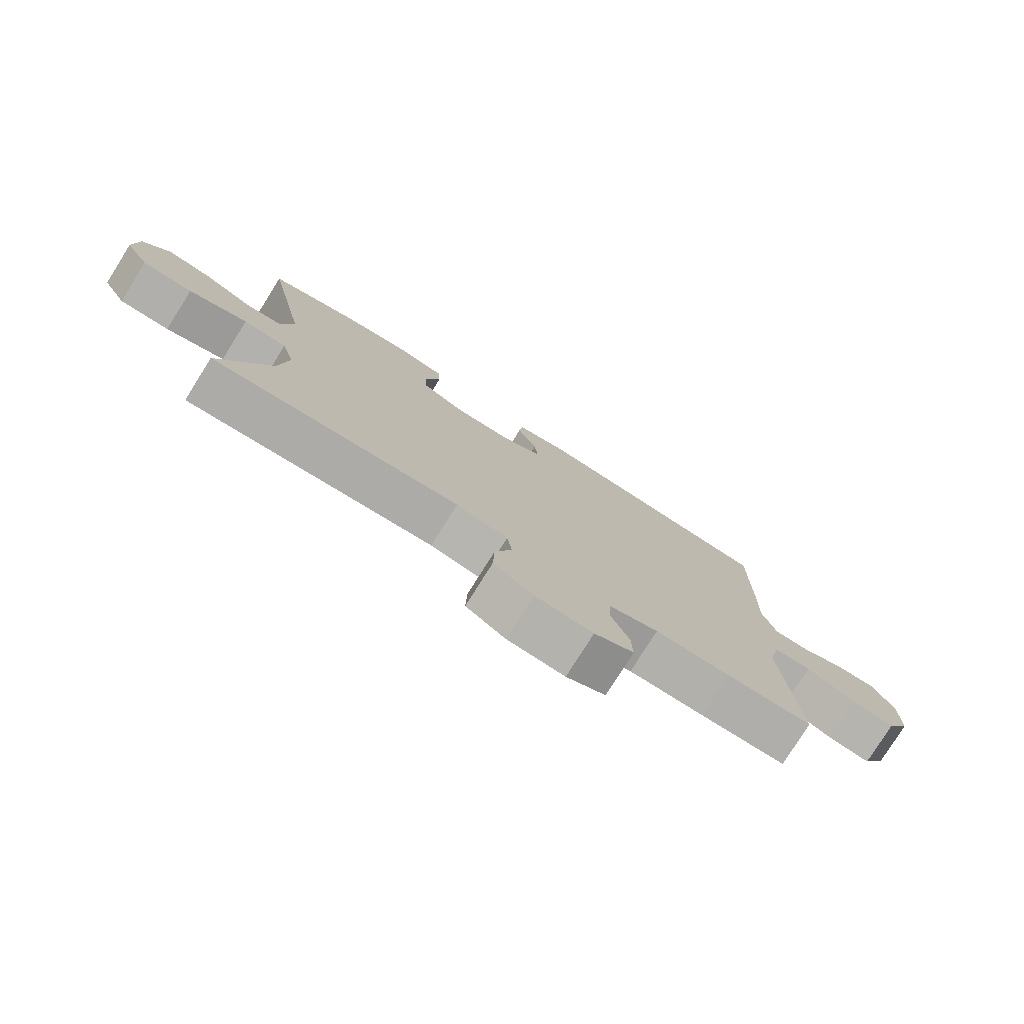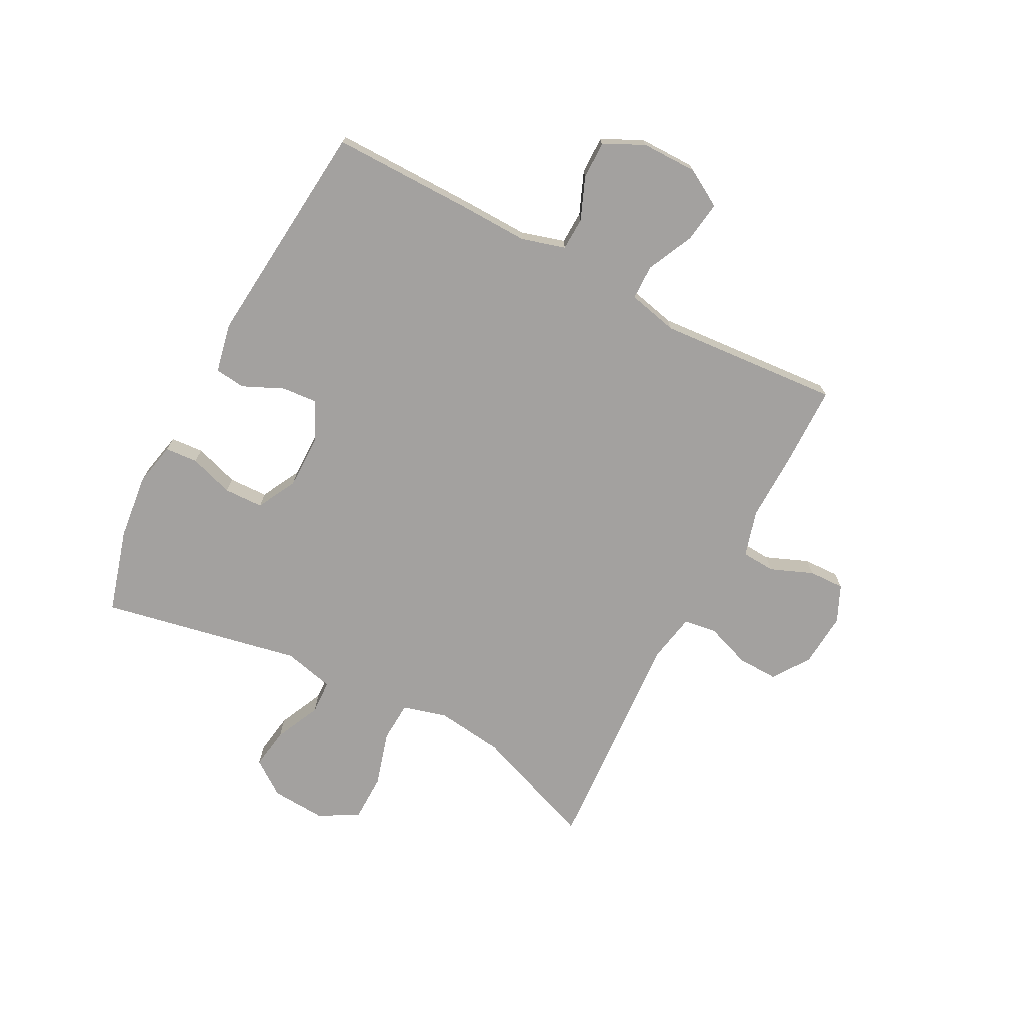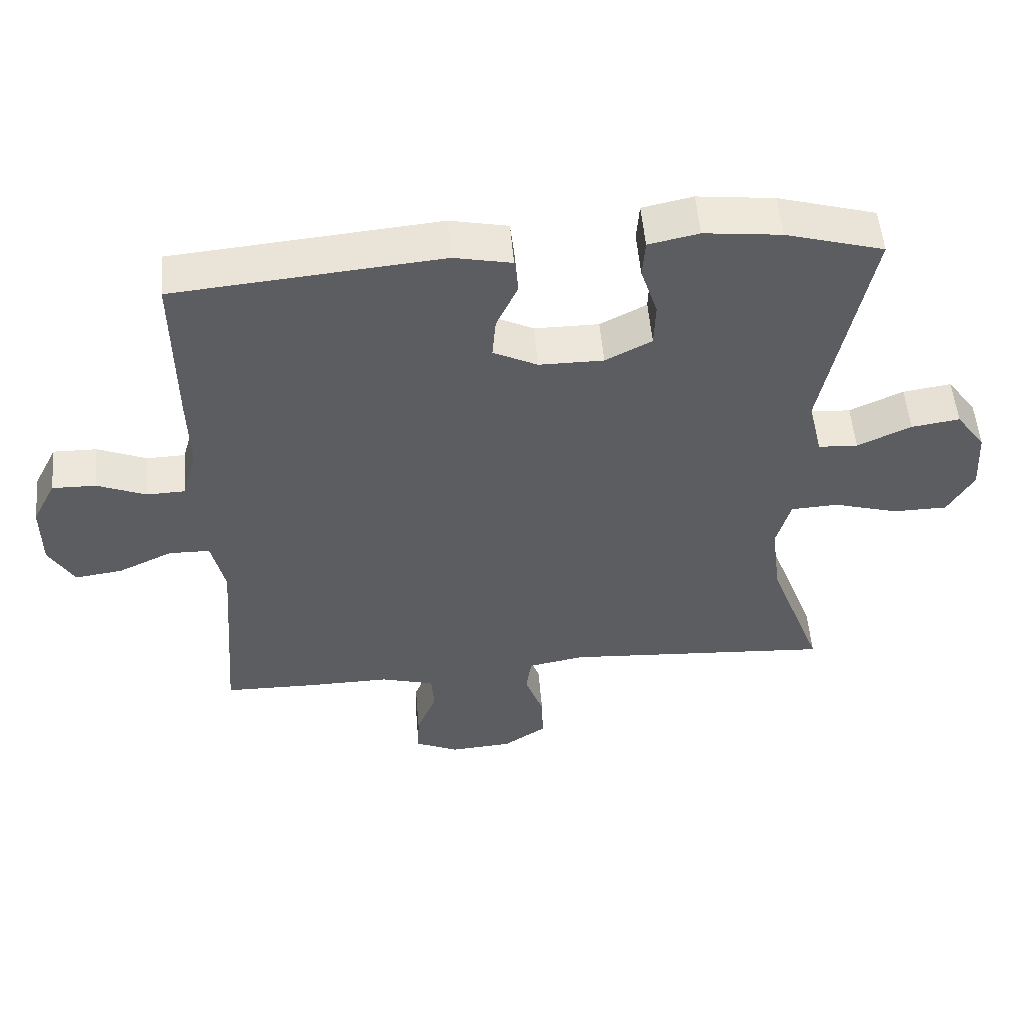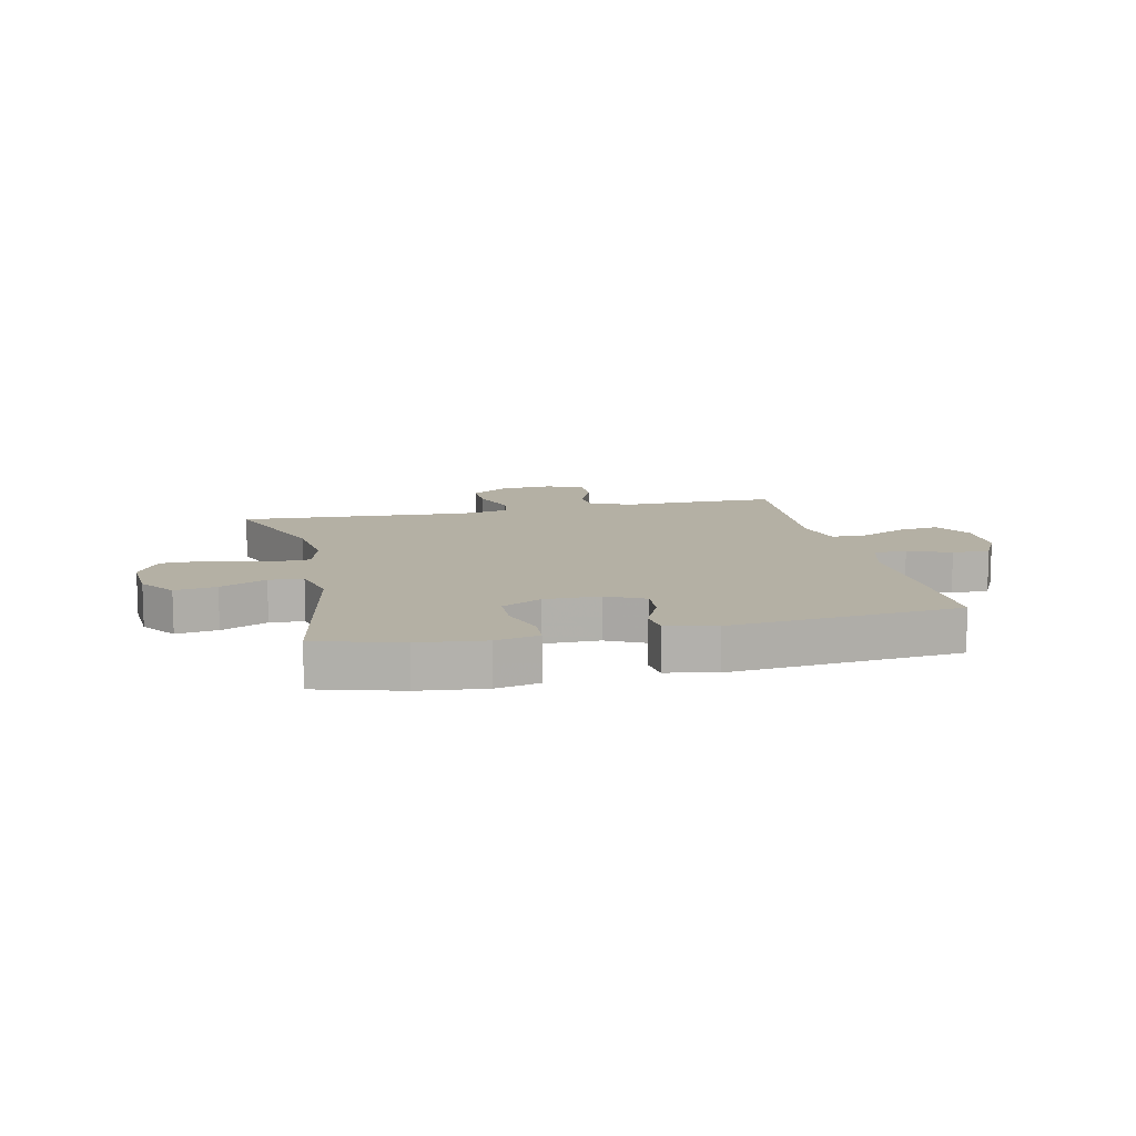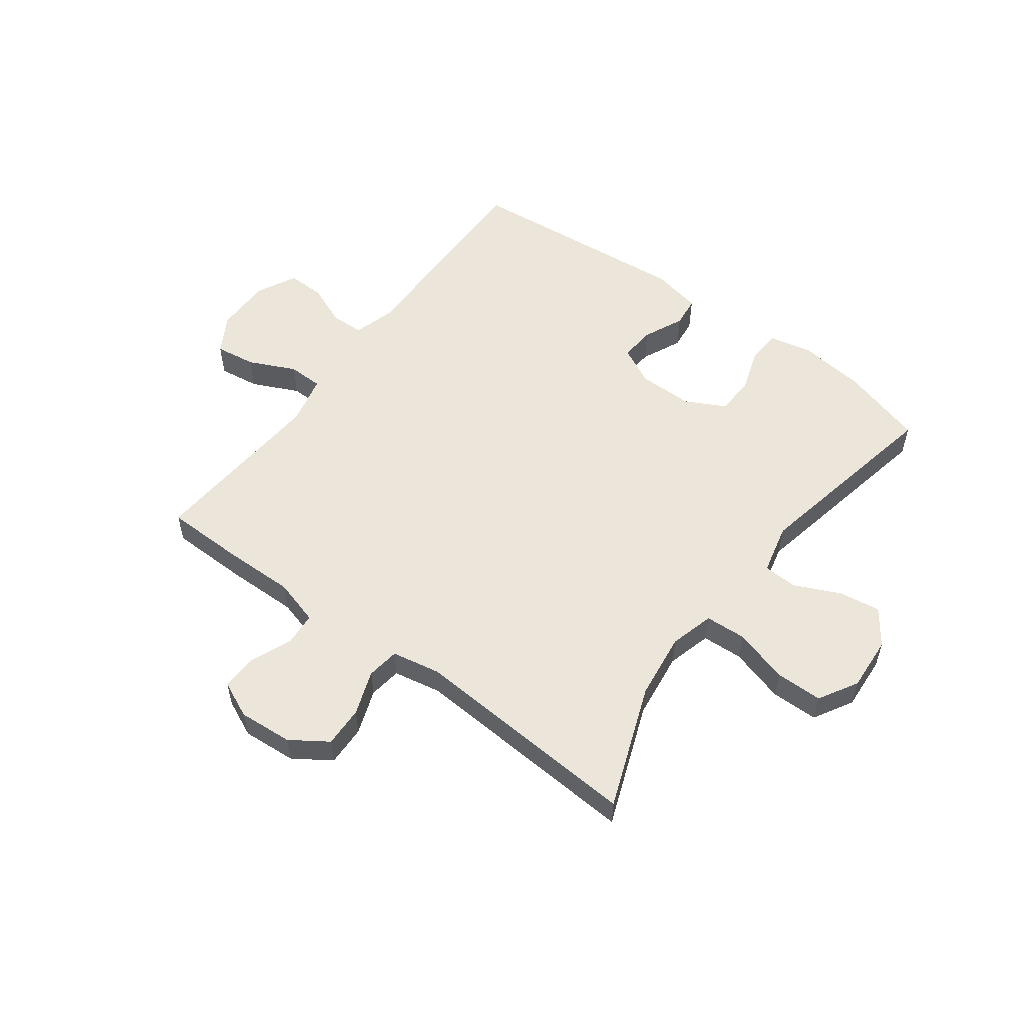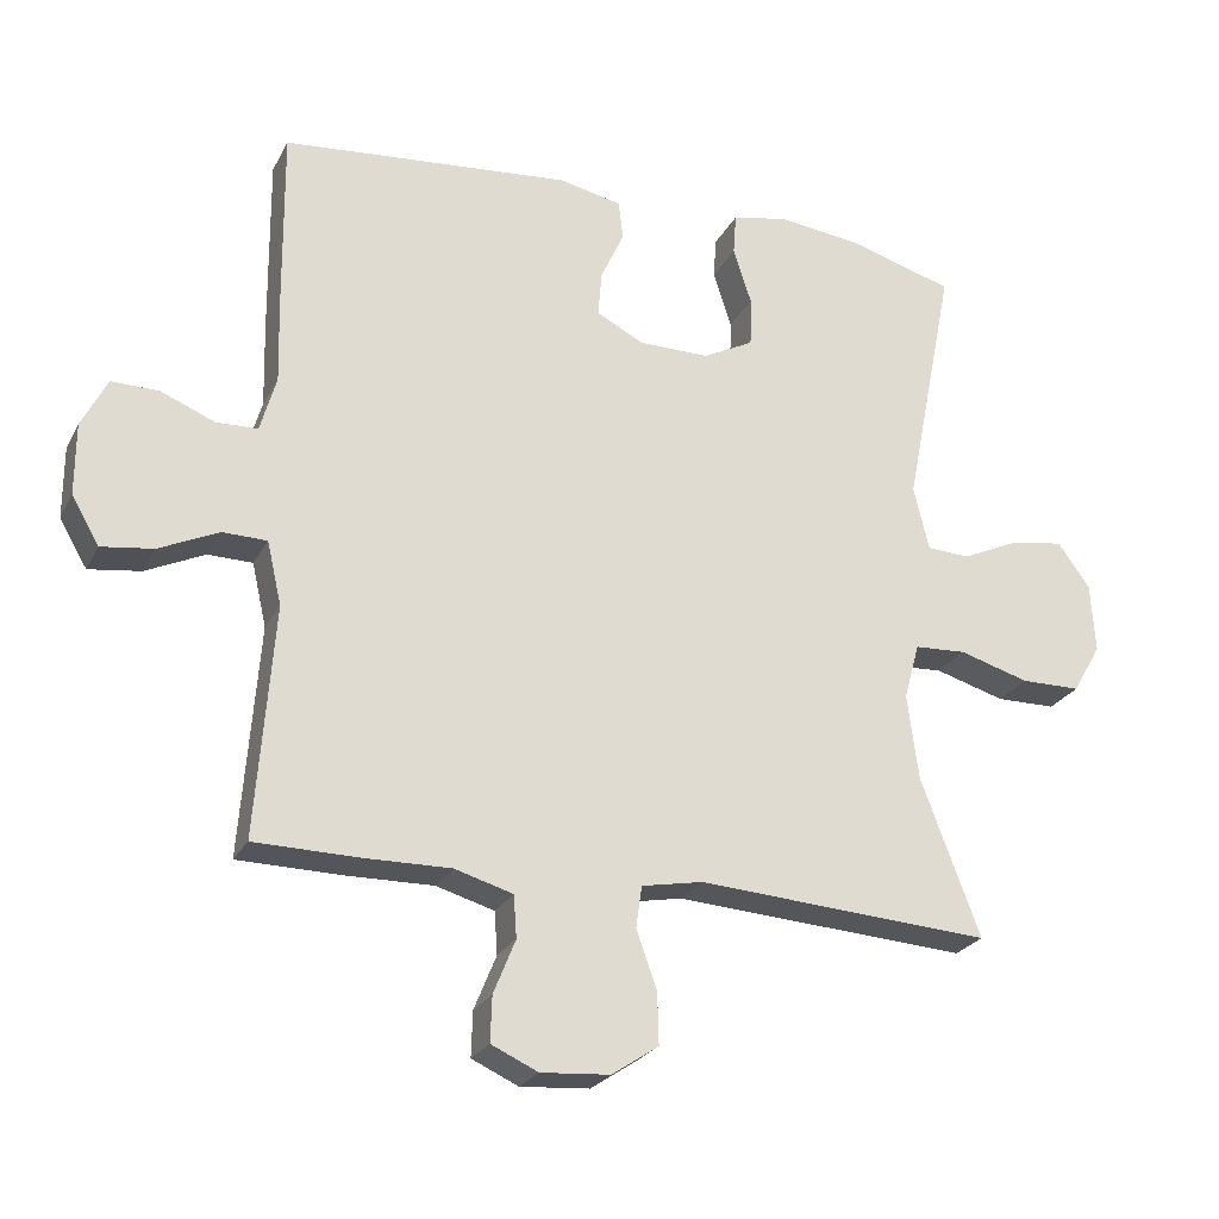
<metadata>
{"format":"obj","ext":"obj","renderer":"f3d","projection":"perspective","resolution":1024,"background":"white","views":[{"elev":-78.1,"azim":-32.1,"up":"+Z"},{"elev":-72.3,"azim":62.3,"up":"+Y"},{"elev":53.1,"azim":175.2,"up":"+Z"},{"elev":11.4,"azim":-12.7,"up":"+Y"},{"elev":55.2,"azim":-143.4,"up":"+Y"},{"elev":-24.6,"azim":158.0,"up":"+Z"}]}
</metadata>
<code>
v 0.5 0.07 -0.5
v 0.361 0.07 -0.502
v 0.239 0.07 -0.5
v 0.159 0.07 -0.523
v 0.155 0.07 -0.581
v 0.185 0.07 -0.655
v 0.187 0.07 -0.717
v 0.123 0.07 -0.746
v 0.029 0.07 -0.739
v -0.035 0.07 -0.696
v -0.033 0.07 -0.625
v -0.005 0.07 -0.547
v -0.013 0.07 -0.49
v -0.097 0.07 -0.474
v -0.5 0.07 -0.5
v -0.419 0.07 -0.285
v -0.404 0.07 -0.168
v -0.425 0.07 -0.091
v -0.496 0.07 -0.087
v -0.592 0.07 -0.115
v -0.674 0.07 -0.114
v -0.713 0.07 -0.046
v -0.707 0.07 0.049
v -0.663 0.07 0.11
v -0.591 0.07 0.099
v -0.511 0.07 0.062
v -0.452 0.07 0.065
v -0.431 0.07 0.153
v -0.5 0.07 0.5
v -0.354 0.07 0.542
v -0.239 0.07 0.555
v -0.164 0.07 0.539
v -0.16 0.07 0.482
v -0.185 0.07 0.405
v -0.183 0.07 0.337
v -0.114 0.07 0.301
v -0.018 0.07 0.301
v 0.048 0.07 0.334
v 0.043 0.07 0.396
v 0.011 0.07 0.466
v 0.017 0.07 0.519
v 0.103 0.07 0.537
v 0.5 0.07 0.5
v 0.498 0.07 0.254
v 0.495 0.07 0.135
v 0.517 0.07 0.059
v 0.574 0.07 0.057
v 0.647 0.07 0.087
v 0.712 0.07 0.088
v 0.747 0.07 0.019
v 0.747 0.07 -0.079
v 0.709 0.07 -0.144
v 0.638 0.07 -0.134
v 0.557 0.07 -0.096
v 0.496 0.07 -0.097
v 0.476 0.07 -0.184
v 0.5 0 -0.5
v 0.361 0 -0.502
v 0.239 0 -0.5
v 0.159 0 -0.523
v 0.155 0 -0.581
v 0.185 0 -0.655
v 0.187 0 -0.717
v 0.123 0 -0.746
v 0.029 0 -0.739
v -0.035 0 -0.696
v -0.033 0 -0.625
v -0.005 0 -0.547
v -0.013 0 -0.49
v -0.097 0 -0.474
v -0.5 0 -0.5
v -0.419 0 -0.285
v -0.404 0 -0.168
v -0.425 0 -0.091
v -0.496 0 -0.087
v -0.592 0 -0.115
v -0.674 0 -0.114
v -0.713 0 -0.046
v -0.707 0 0.049
v -0.663 0 0.11
v -0.591 0 0.099
v -0.511 0 0.062
v -0.452 0 0.065
v -0.431 0 0.153
v -0.5 0 0.5
v -0.354 0 0.542
v -0.239 0 0.555
v -0.164 0 0.539
v -0.16 0 0.482
v -0.185 0 0.405
v -0.183 0 0.337
v -0.114 0 0.301
v -0.018 0 0.301
v 0.048 0 0.334
v 0.043 0 0.396
v 0.011 0 0.466
v 0.017 0 0.519
v 0.103 0 0.537
v 0.5 0 0.5
v 0.498 0 0.254
v 0.495 0 0.135
v 0.517 0 0.059
v 0.574 0 0.057
v 0.647 0 0.087
v 0.712 0 0.088
v 0.747 0 0.019
v 0.747 0 -0.079
v 0.709 0 -0.144
v 0.638 0 -0.134
v 0.557 0 -0.096
v 0.496 0 -0.097
v 0.476 0 -0.184
f 51 52 53 54
f 51 54 55
f 50 51 55
f 47 48 49 50
f 46 47 50 55
f 45 46 55 56
f 43 44 45 56
f 39 40 41 42
f 38 39 42 43
f 37 38 43 56
f 31 32 33 34
f 31 34 35
f 28 29 30 31
f 27 28 31 35
f 23 24 25 26
f 23 26 27
f 22 23 27
f 19 20 21 22
f 18 19 22 27
f 17 18 27 35
f 14 15 16
f 13 14 16 17
f 9 10 11 12
f 9 12 13
f 8 9 13
f 5 6 7 8
f 4 5 8 13
f 3 4 13 17
f 36 37 56 1
f 3 17 35 36
f 1 2 3 36
f 110 109 108 107
f 111 110 107
f 111 107 106
f 106 105 104 103
f 111 106 103 102
f 112 111 102 101
f 112 101 100 99
f 98 97 96 95
f 99 98 95 94
f 112 99 94 93
f 90 89 88 87
f 91 90 87
f 87 86 85 84
f 91 87 84 83
f 82 81 80 79
f 83 82 79
f 83 79 78
f 78 77 76 75
f 83 78 75 74
f 91 83 74 73
f 72 71 70
f 73 72 70 69
f 68 67 66 65
f 69 68 65
f 69 65 64
f 64 63 62 61
f 69 64 61 60
f 73 69 60 59
f 57 112 93 92
f 92 91 73 59
f 92 59 58 57
f 1 57 58 2
f 2 58 59 3
f 3 59 60 4
f 4 60 61 5
f 5 61 62 6
f 6 62 63 7
f 7 63 64 8
f 8 64 65 9
f 9 65 66 10
f 10 66 67 11
f 11 67 68 12
f 12 68 69 13
f 13 69 70 14
f 14 70 71 15
f 15 71 72 16
f 16 72 73 17
f 17 73 74 18
f 18 74 75 19
f 19 75 76 20
f 20 76 77 21
f 21 77 78 22
f 22 78 79 23
f 23 79 80 24
f 24 80 81 25
f 25 81 82 26
f 26 82 83 27
f 27 83 84 28
f 28 84 85 29
f 29 85 86 30
f 30 86 87 31
f 31 87 88 32
f 32 88 89 33
f 33 89 90 34
f 34 90 91 35
f 35 91 92 36
f 36 92 93 37
f 37 93 94 38
f 38 94 95 39
f 39 95 96 40
f 40 96 97 41
f 41 97 98 42
f 42 98 99 43
f 43 99 100 44
f 44 100 101 45
f 45 101 102 46
f 46 102 103 47
f 47 103 104 48
f 48 104 105 49
f 49 105 106 50
f 50 106 107 51
f 51 107 108 52
f 52 108 109 53
f 53 109 110 54
f 54 110 111 55
f 55 111 112 56
f 56 112 57 1

</code>
